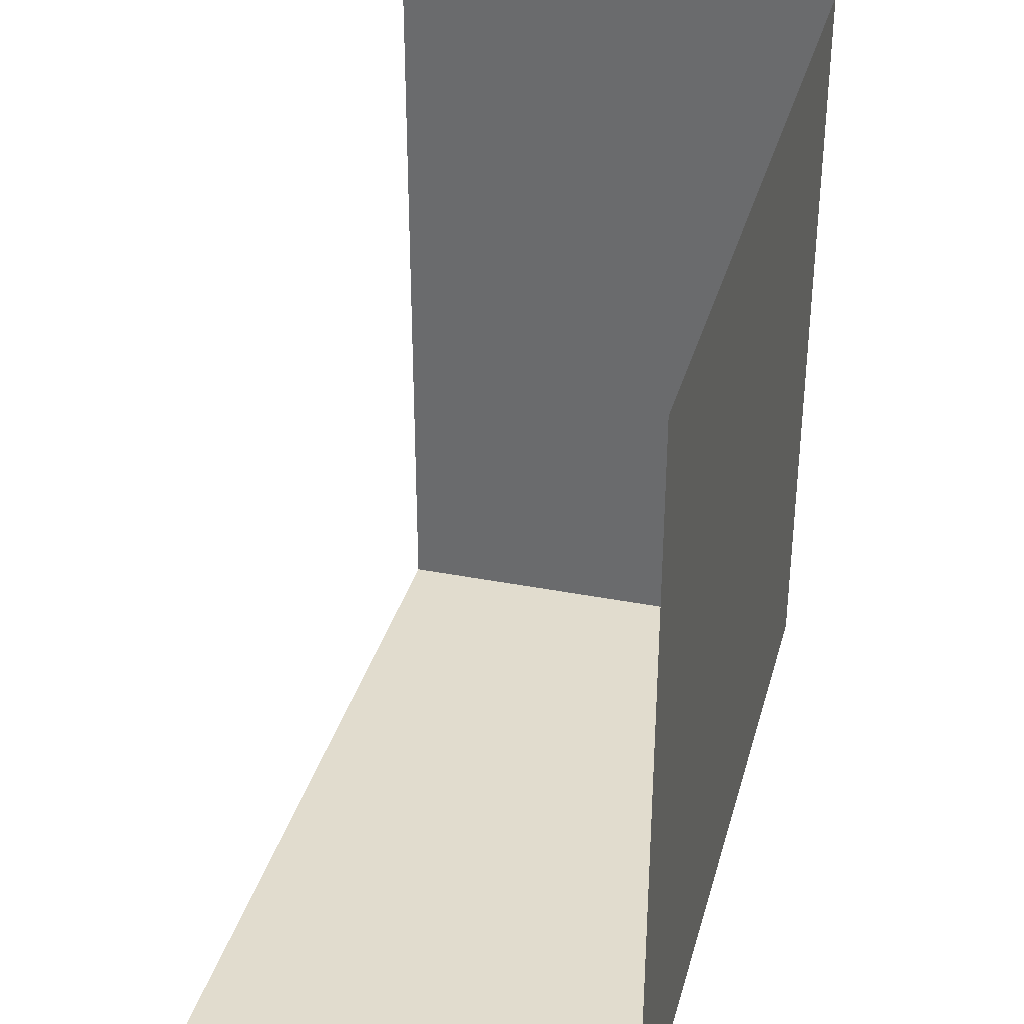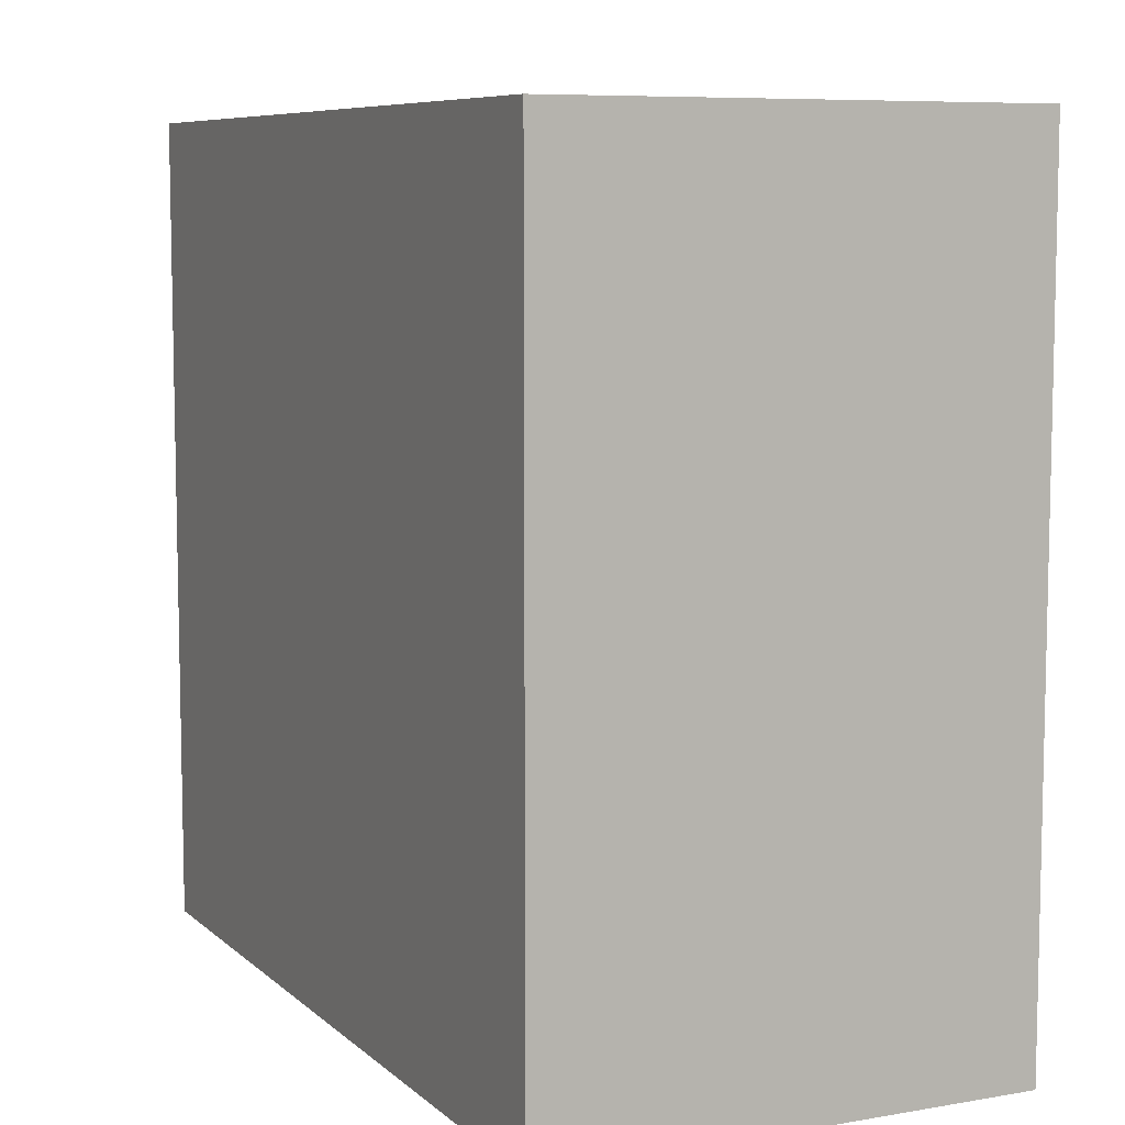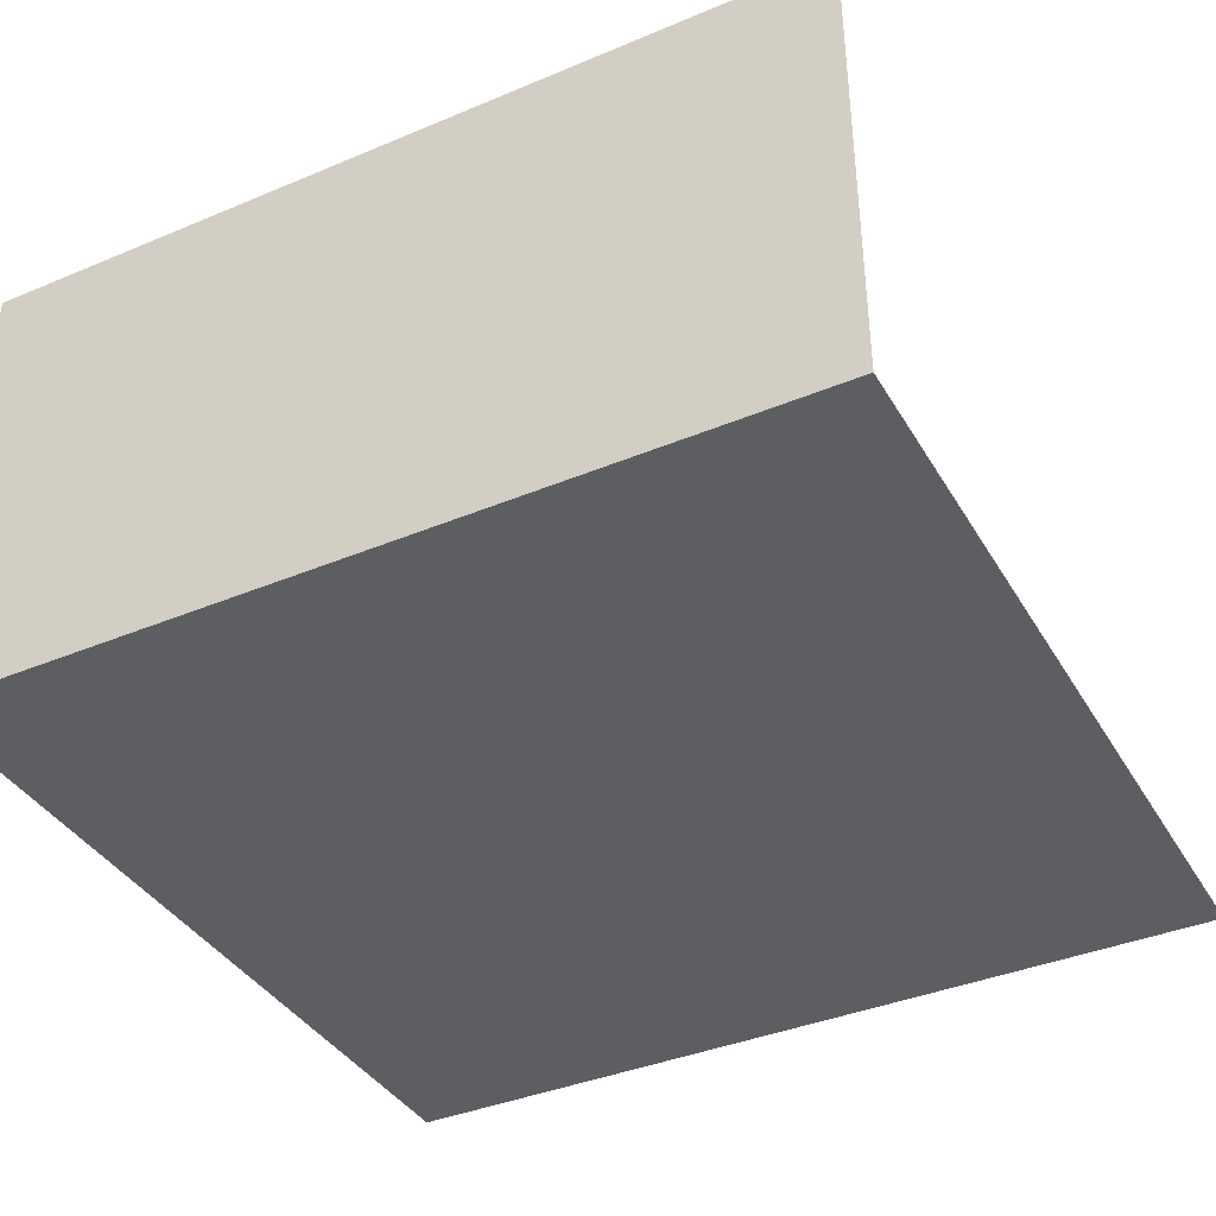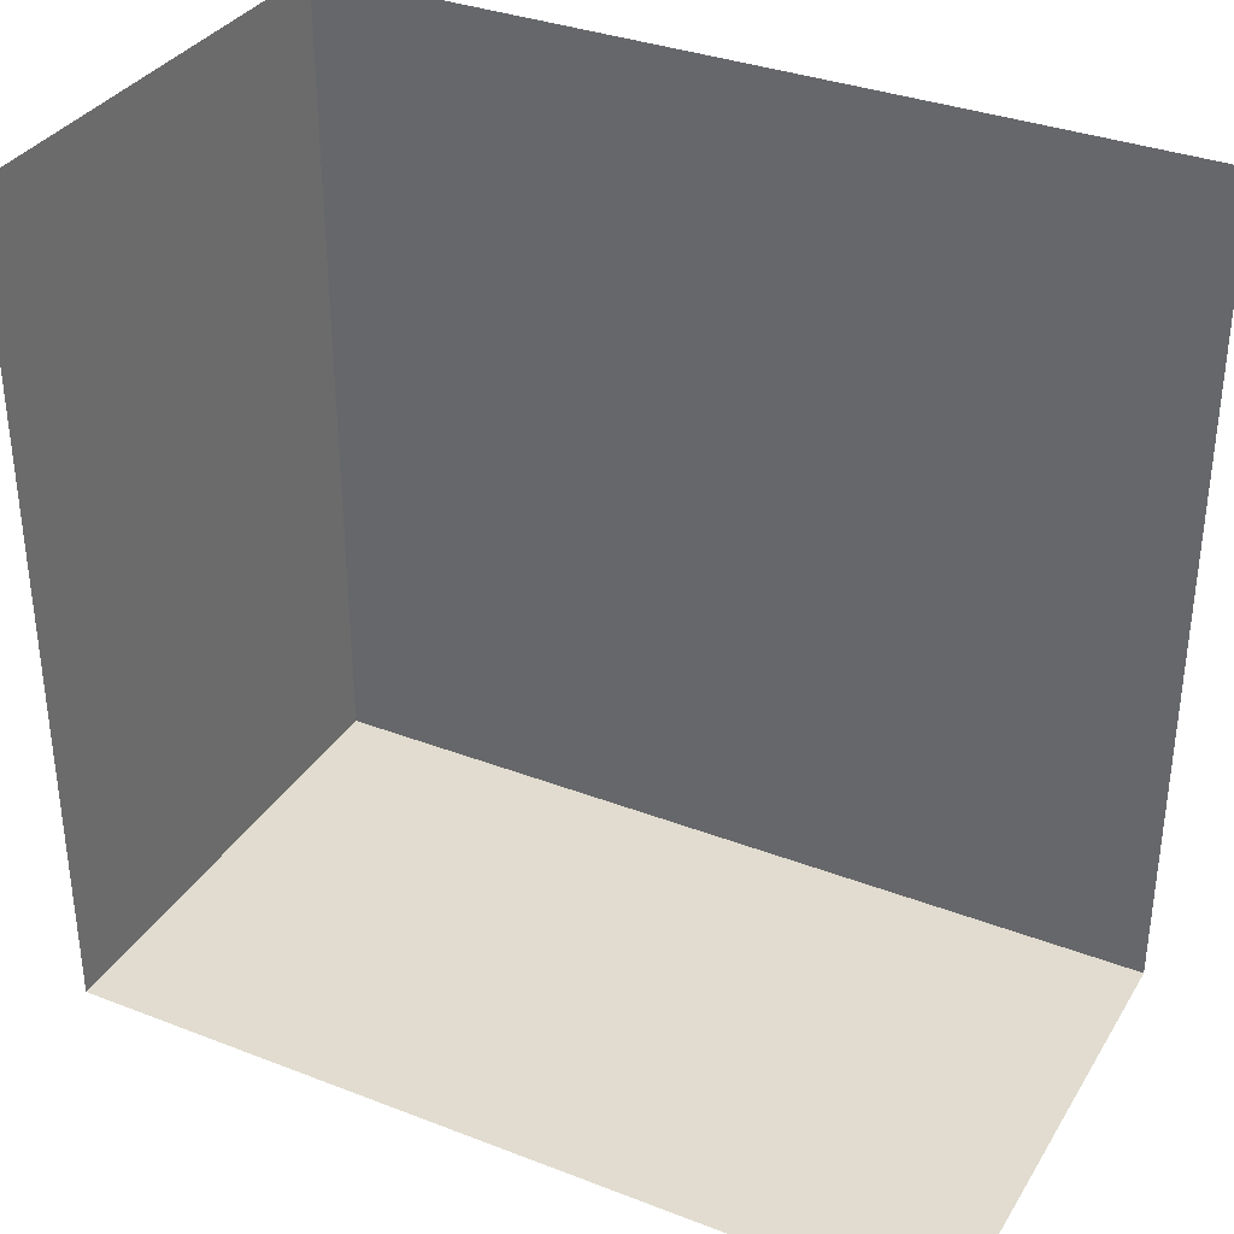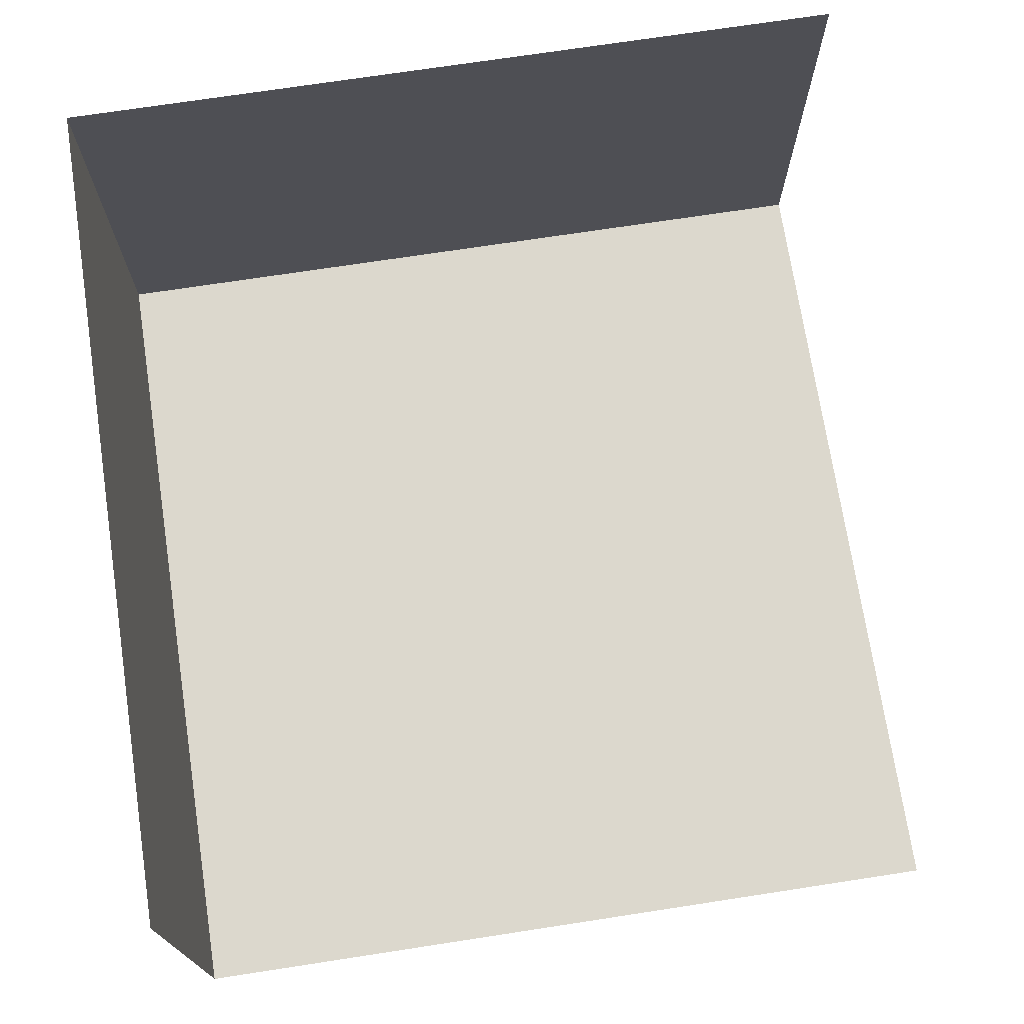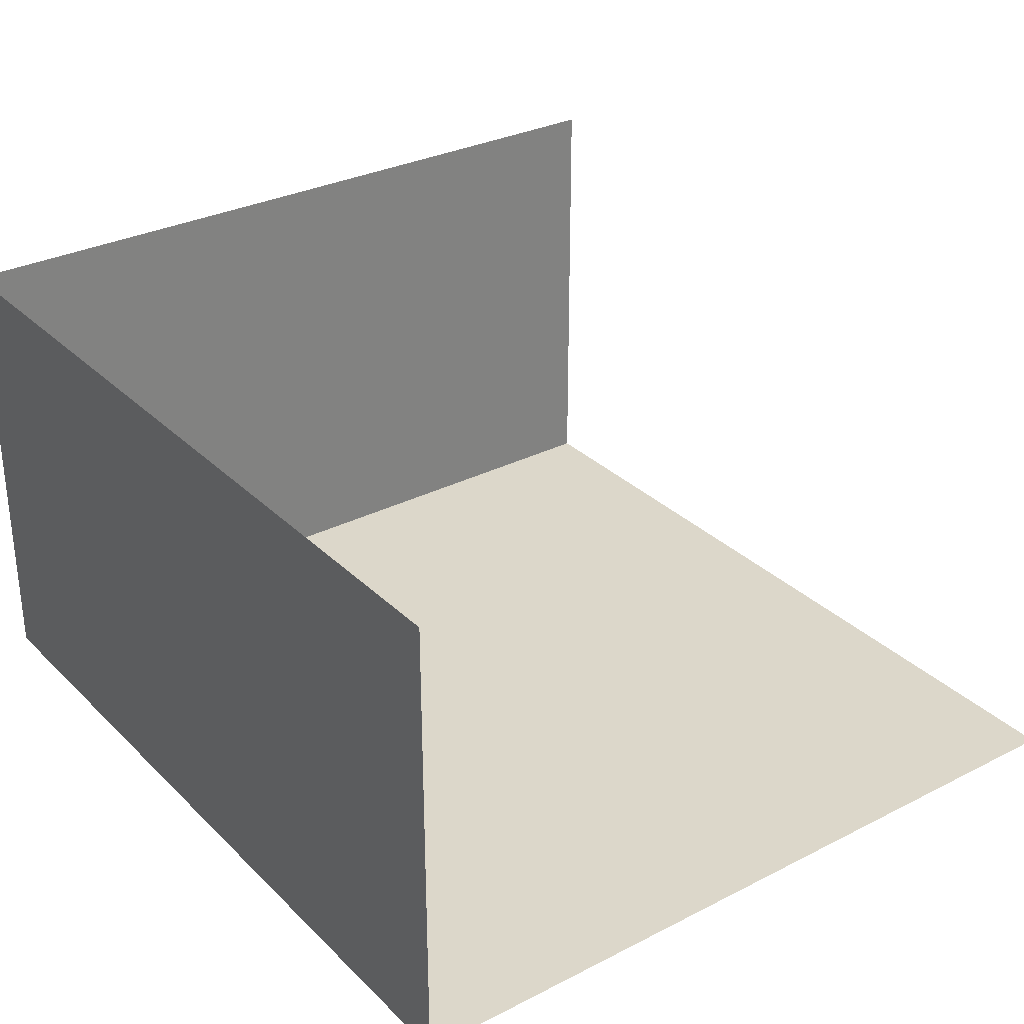
<metadata>
{"format":"obj","ext":"obj","renderer":"f3d","projection":"perspective","resolution":1024,"background":"white","views":[{"elev":34.1,"azim":-75.2,"up":"+Z"},{"elev":7.8,"azim":64.4,"up":"+Z"},{"elev":-38.8,"azim":-152.3,"up":"+Y"},{"elev":34.4,"azim":-152.6,"up":"+Z"},{"elev":72.5,"azim":-98.7,"up":"+Y"},{"elev":30.6,"azim":-126.3,"up":"+Y"}]}
</metadata>
<code>
g default
v -160.1 0 171.1
v 133.2 0 171.1
v 133.2 162.1 171.1
v -160.1 162.1 -109.4
v 133.2 162.1 -109.4
v -160.1 0 -109.4
v 133.2 0 -109.4
g Base
f 5 4 6 7
f 6 1 2 7
f 2 3 5 7

</code>
